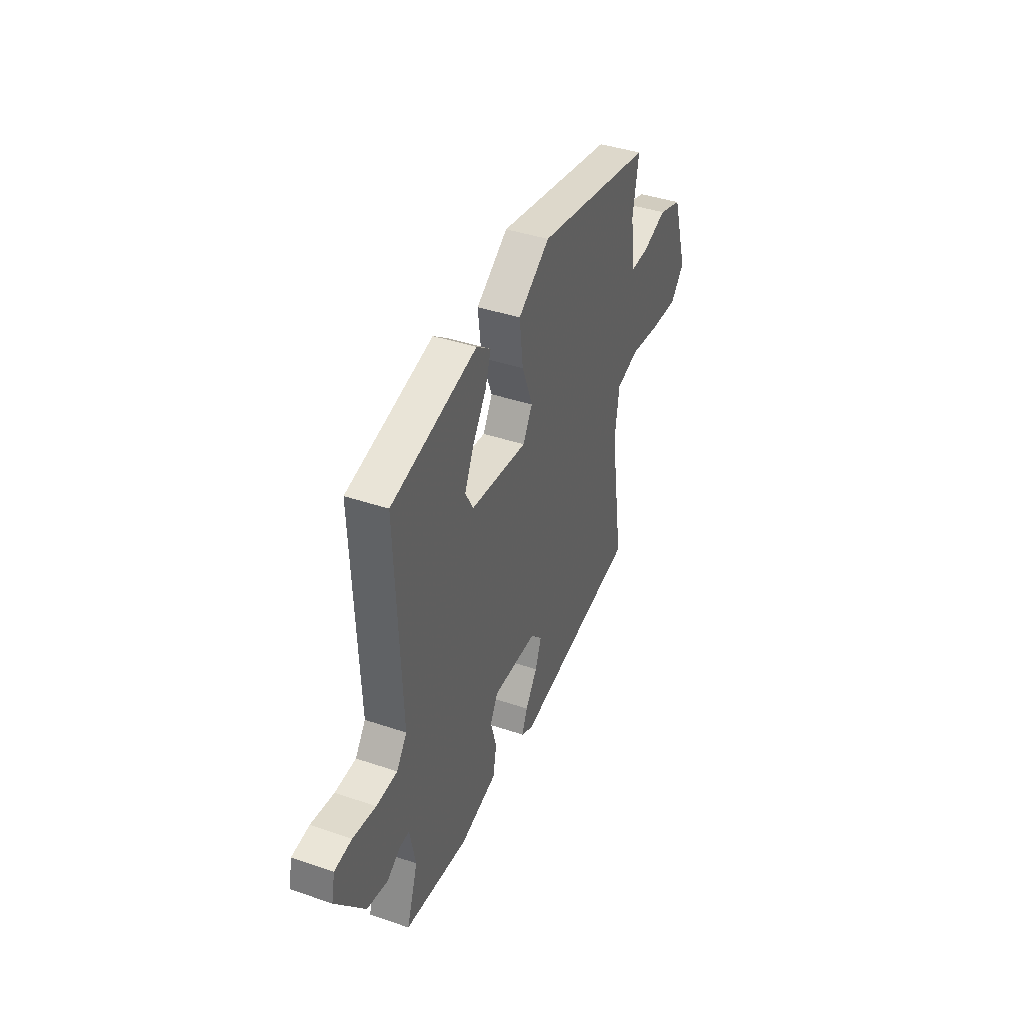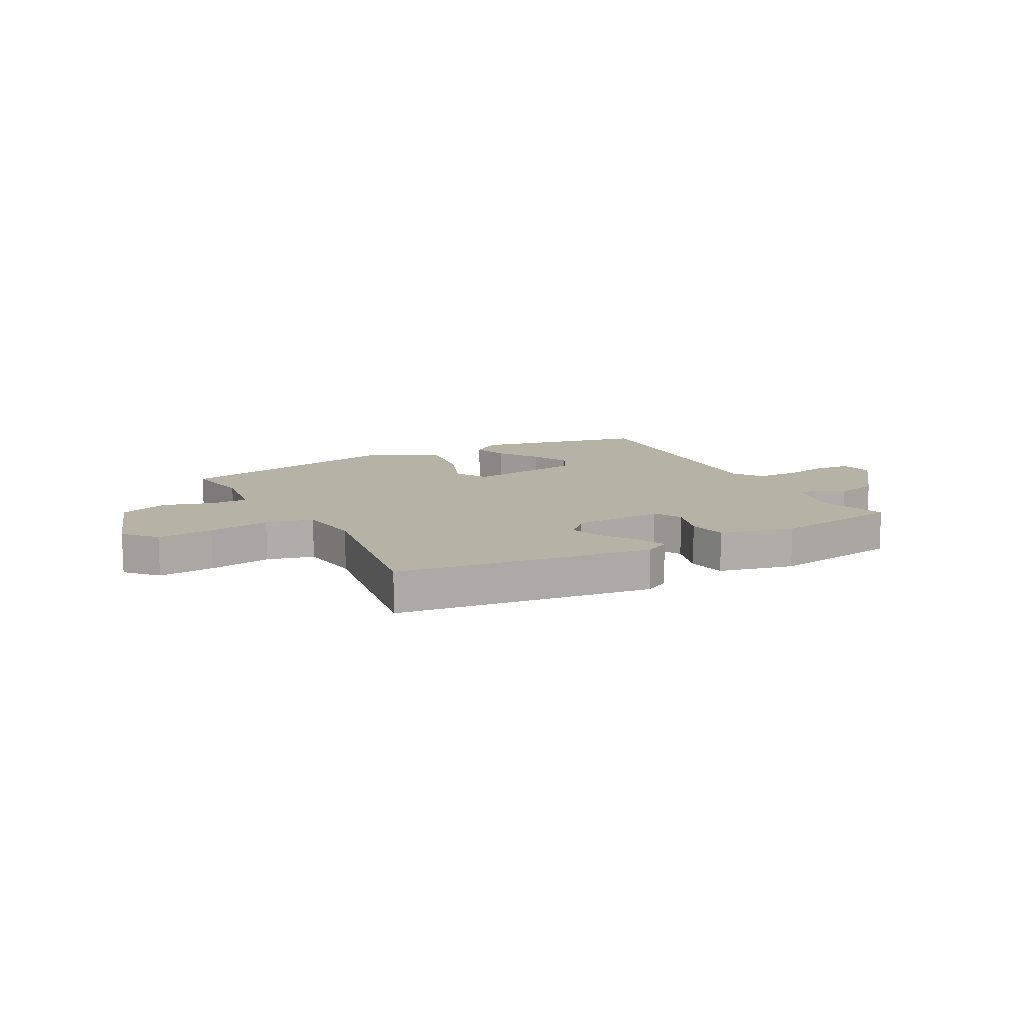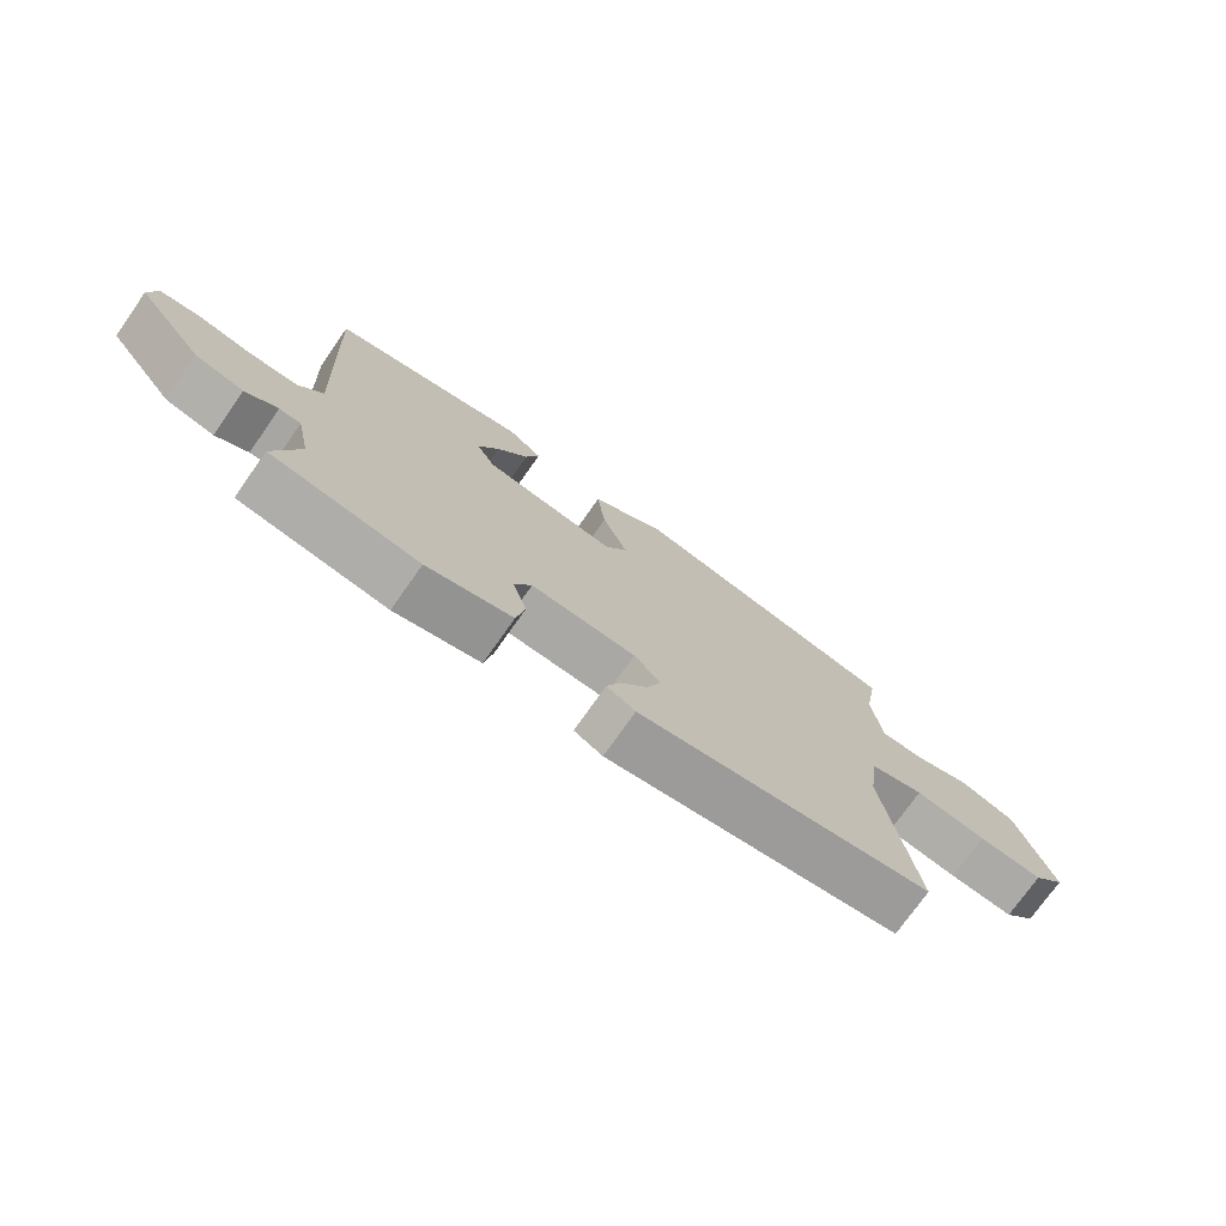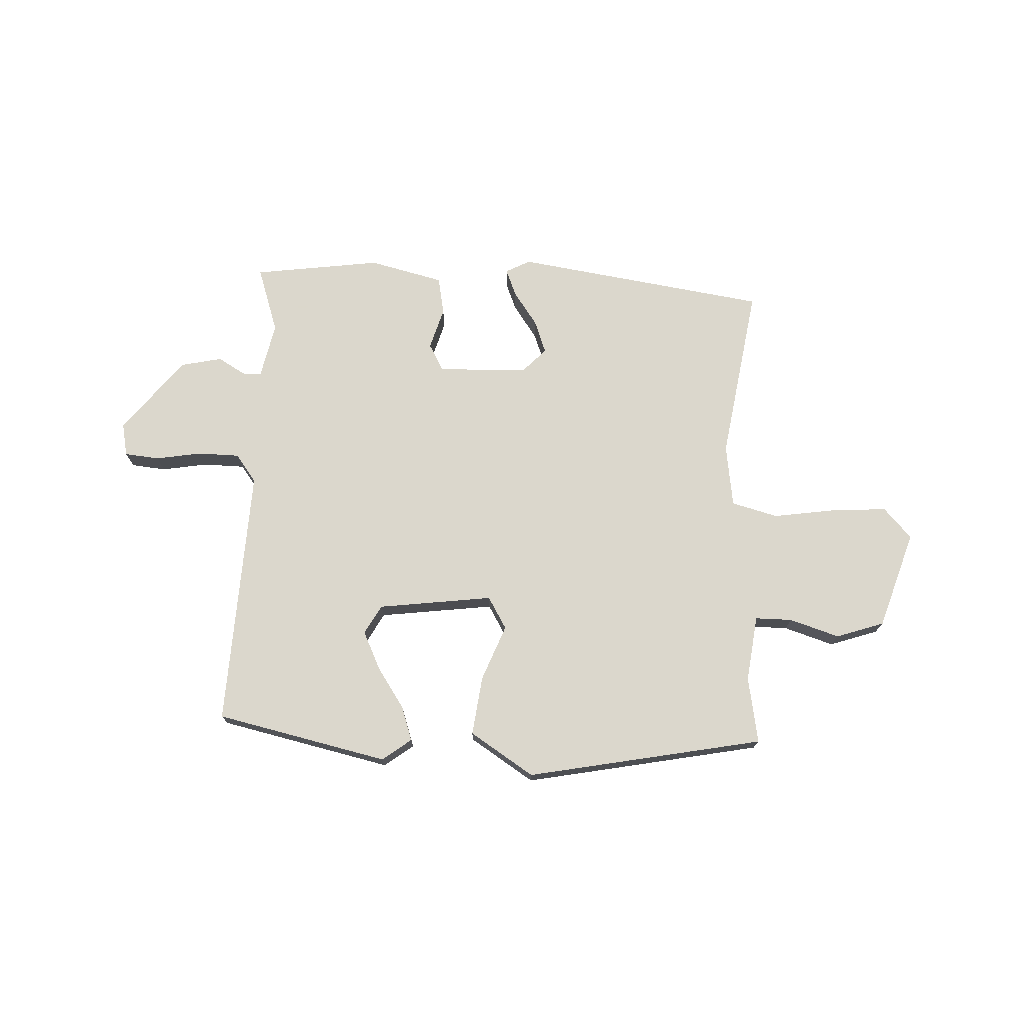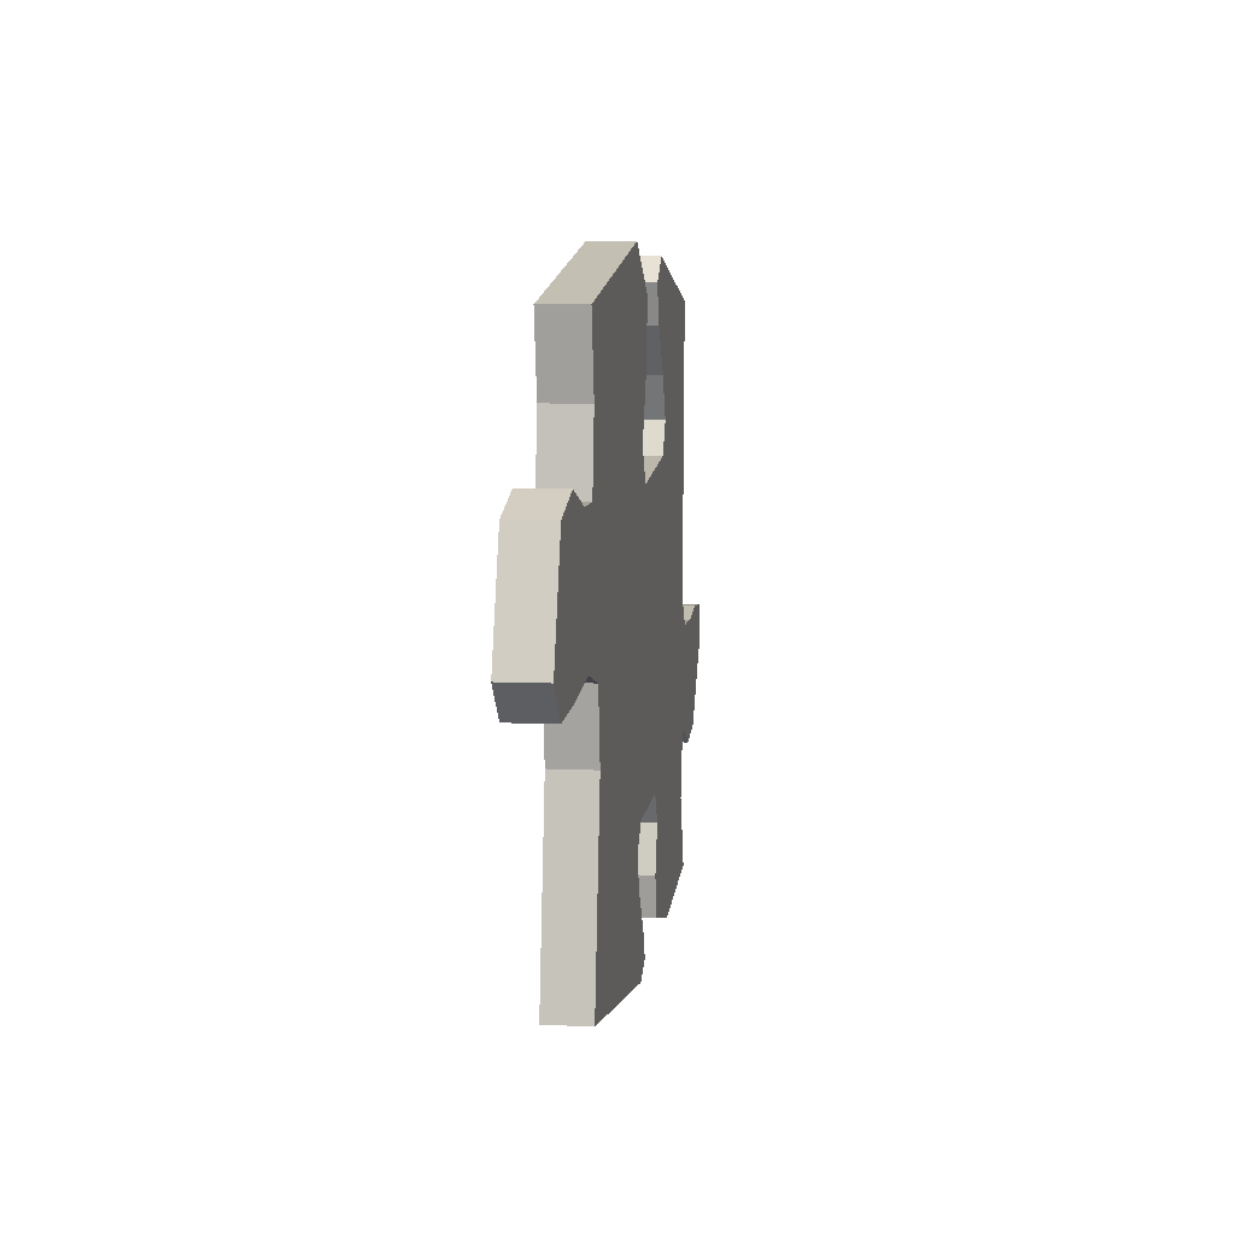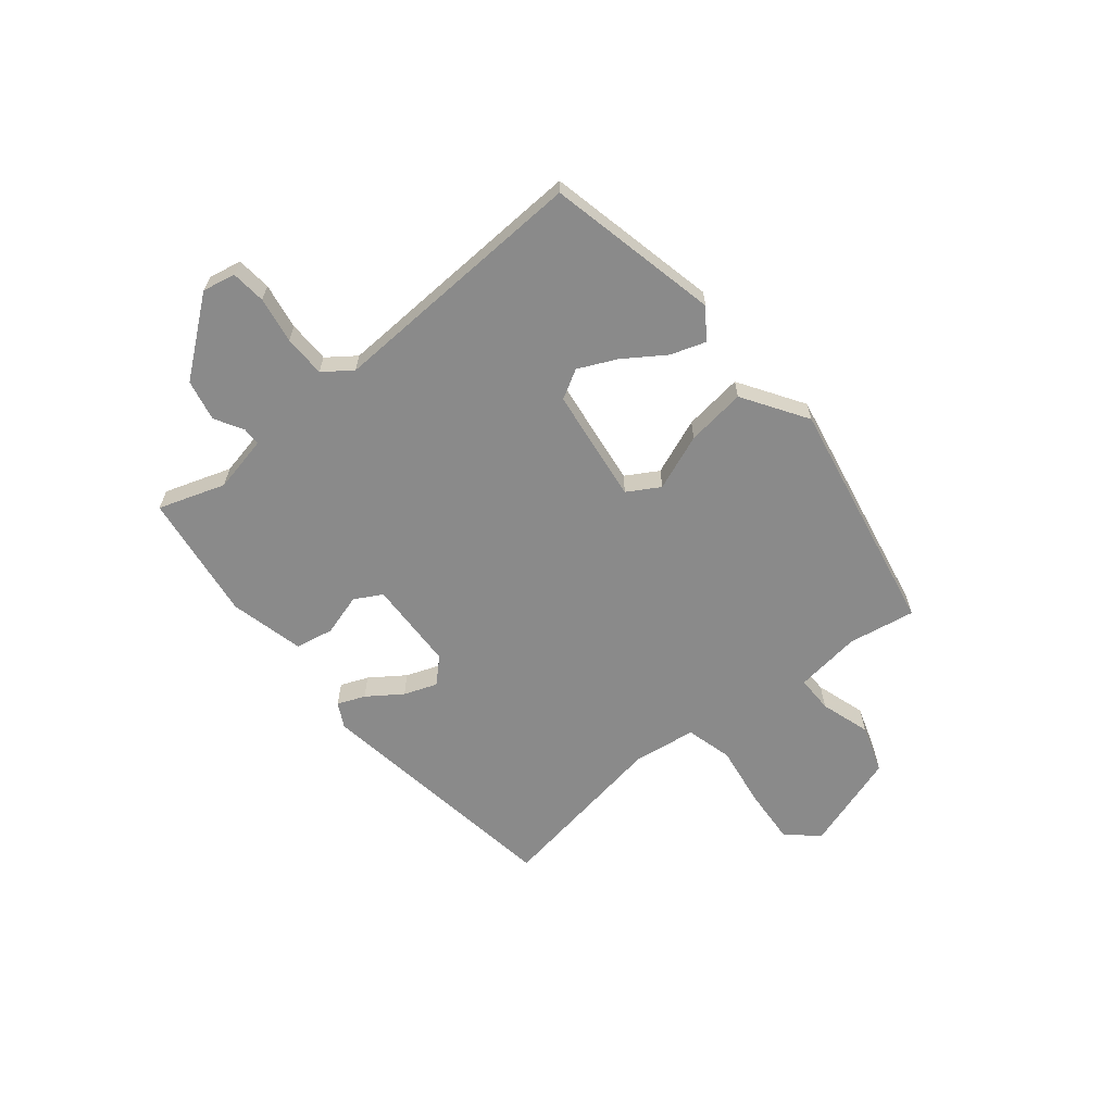
<metadata>
{"format":"obj","ext":"obj","renderer":"f3d","projection":"perspective","resolution":1024,"background":"white","views":[{"elev":40.8,"azim":-67.5,"up":"+Z"},{"elev":12.3,"azim":151.8,"up":"+Y"},{"elev":-74.2,"azim":-35.1,"up":"+Z"},{"elev":73.4,"azim":2.7,"up":"+Y"},{"elev":7.2,"azim":97.8,"up":"+Z"},{"elev":-63.5,"azim":-50.7,"up":"+Y"}]}
</metadata>
<code>
v 0.522 0.07 0.439
v 0.501 0.07 0.32
v 0.516 0.07 0.202
v 0.582 0.07 0.202
v 0.671 0.07 0.23
v 0.757 0.07 0.201
v 0.813 0.07 0.026
v 0.763 0.07 -0.028
v 0.663 0.07 -0.021
v 0.552 0.07 -0.004
v 0.469 0.07 -0.026
v 0.453 0.07 -0.138
v 0.502 0.07 -0.453
v 0.048 0.07 -0.519
v 0.004 0.07 -0.496
v 0.024 0.07 -0.447
v 0.067 0.07 -0.386
v 0.089 0.07 -0.327
v 0.048 0.07 -0.284
v -0.114 0.07 -0.278
v -0.141 0.07 -0.327
v -0.119 0.07 -0.402
v -0.132 0.07 -0.47
v -0.265 0.07 -0.502
v -0.494 0.07 -0.47
v -0.454 0.07 -0.351
v -0.475 0.07 -0.25
v -0.508 0.07 -0.25
v -0.558 0.07 -0.279
v -0.632 0.07 -0.263
v -0.736 0.07 -0.13
v -0.724 0.07 -0.071
v -0.662 0.07 -0.065
v -0.58 0.07 -0.079
v -0.505 0.07 -0.078
v -0.468 0.07 -0.028
v -0.488 0.07 0.439
v -0.181 0.07 0.506
v -0.129 0.07 0.467
v -0.15 0.07 0.405
v -0.199 0.07 0.333
v -0.231 0.07 0.265
v -0.202 0.07 0.213
v 0.003 0.07 0.186
v 0.037 0.07 0.243
v -0.002 0.07 0.343
v -0.015 0.07 0.449
v 0.099 0.07 0.522
v 0.522 0 0.439
v 0.501 0 0.32
v 0.516 0 0.202
v 0.582 0 0.202
v 0.671 0 0.23
v 0.757 0 0.201
v 0.813 0 0.026
v 0.763 0 -0.028
v 0.663 0 -0.021
v 0.552 0 -0.004
v 0.469 0 -0.026
v 0.453 0 -0.138
v 0.502 0 -0.453
v 0.048 0 -0.519
v 0.004 0 -0.496
v 0.024 0 -0.447
v 0.067 0 -0.386
v 0.089 0 -0.327
v 0.048 0 -0.284
v -0.114 0 -0.278
v -0.141 0 -0.327
v -0.119 0 -0.402
v -0.132 0 -0.47
v -0.265 0 -0.502
v -0.494 0 -0.47
v -0.454 0 -0.351
v -0.475 0 -0.25
v -0.508 0 -0.25
v -0.558 0 -0.279
v -0.632 0 -0.263
v -0.736 0 -0.13
v -0.724 0 -0.071
v -0.662 0 -0.065
v -0.58 0 -0.079
v -0.505 0 -0.078
v -0.468 0 -0.028
v -0.488 0 0.439
v -0.181 0 0.506
v -0.129 0 0.467
v -0.15 0 0.405
v -0.199 0 0.333
v -0.231 0 0.265
v -0.202 0 0.213
v 0.003 0 0.186
v 0.037 0 0.243
v -0.002 0 0.343
v -0.015 0 0.449
v 0.099 0 0.522
f 48 1 2
f 47 48 2
f 46 47 2
f 45 46 2
f 44 45 2 3
f 39 40 41
f 38 39 41
f 37 38 41
f 36 37 41
f 35 36 41 42
f 32 33 34
f 31 32 34
f 30 31 34
f 29 30 34
f 28 29 34
f 27 28 34 35
f 35 42 43
f 27 35 43
f 26 27 43
f 24 25 26
f 23 24 26
f 22 23 26
f 21 22 26
f 15 16 17
f 14 15 17
f 13 14 17
f 12 13 17
f 11 12 17 18
f 8 9 10
f 7 8 10
f 6 7 10
f 5 6 10
f 4 5 10
f 4 10 11
f 3 4 11
f 44 3 11
f 26 43 44
f 21 26 44
f 20 21 44
f 19 20 44 11
f 11 18 19
f 50 49 96
f 50 96 95
f 50 95 94
f 50 94 93
f 51 50 93 92
f 89 88 87
f 89 87 86
f 89 86 85
f 89 85 84
f 90 89 84 83
f 82 81 80
f 82 80 79
f 82 79 78
f 82 78 77
f 82 77 76
f 83 82 76 75
f 91 90 83
f 91 83 75
f 91 75 74
f 74 73 72
f 74 72 71
f 74 71 70
f 74 70 69
f 65 64 63
f 65 63 62
f 65 62 61
f 65 61 60
f 66 65 60 59
f 58 57 56
f 58 56 55
f 58 55 54
f 58 54 53
f 58 53 52
f 59 58 52
f 59 52 51
f 59 51 92
f 92 91 74
f 92 74 69
f 92 69 68
f 59 92 68 67
f 67 66 59
f 1 49 50 2
f 2 50 51 3
f 3 51 52 4
f 4 52 53 5
f 5 53 54 6
f 6 54 55 7
f 7 55 56 8
f 8 56 57 9
f 9 57 58 10
f 10 58 59 11
f 11 59 60 12
f 12 60 61 13
f 13 61 62 14
f 14 62 63 15
f 15 63 64 16
f 16 64 65 17
f 17 65 66 18
f 18 66 67 19
f 19 67 68 20
f 20 68 69 21
f 21 69 70 22
f 22 70 71 23
f 23 71 72 24
f 24 72 73 25
f 25 73 74 26
f 26 74 75 27
f 27 75 76 28
f 28 76 77 29
f 29 77 78 30
f 30 78 79 31
f 31 79 80 32
f 32 80 81 33
f 33 81 82 34
f 34 82 83 35
f 35 83 84 36
f 36 84 85 37
f 37 85 86 38
f 38 86 87 39
f 39 87 88 40
f 40 88 89 41
f 41 89 90 42
f 42 90 91 43
f 43 91 92 44
f 44 92 93 45
f 45 93 94 46
f 46 94 95 47
f 47 95 96 48
f 48 96 49 1

</code>
